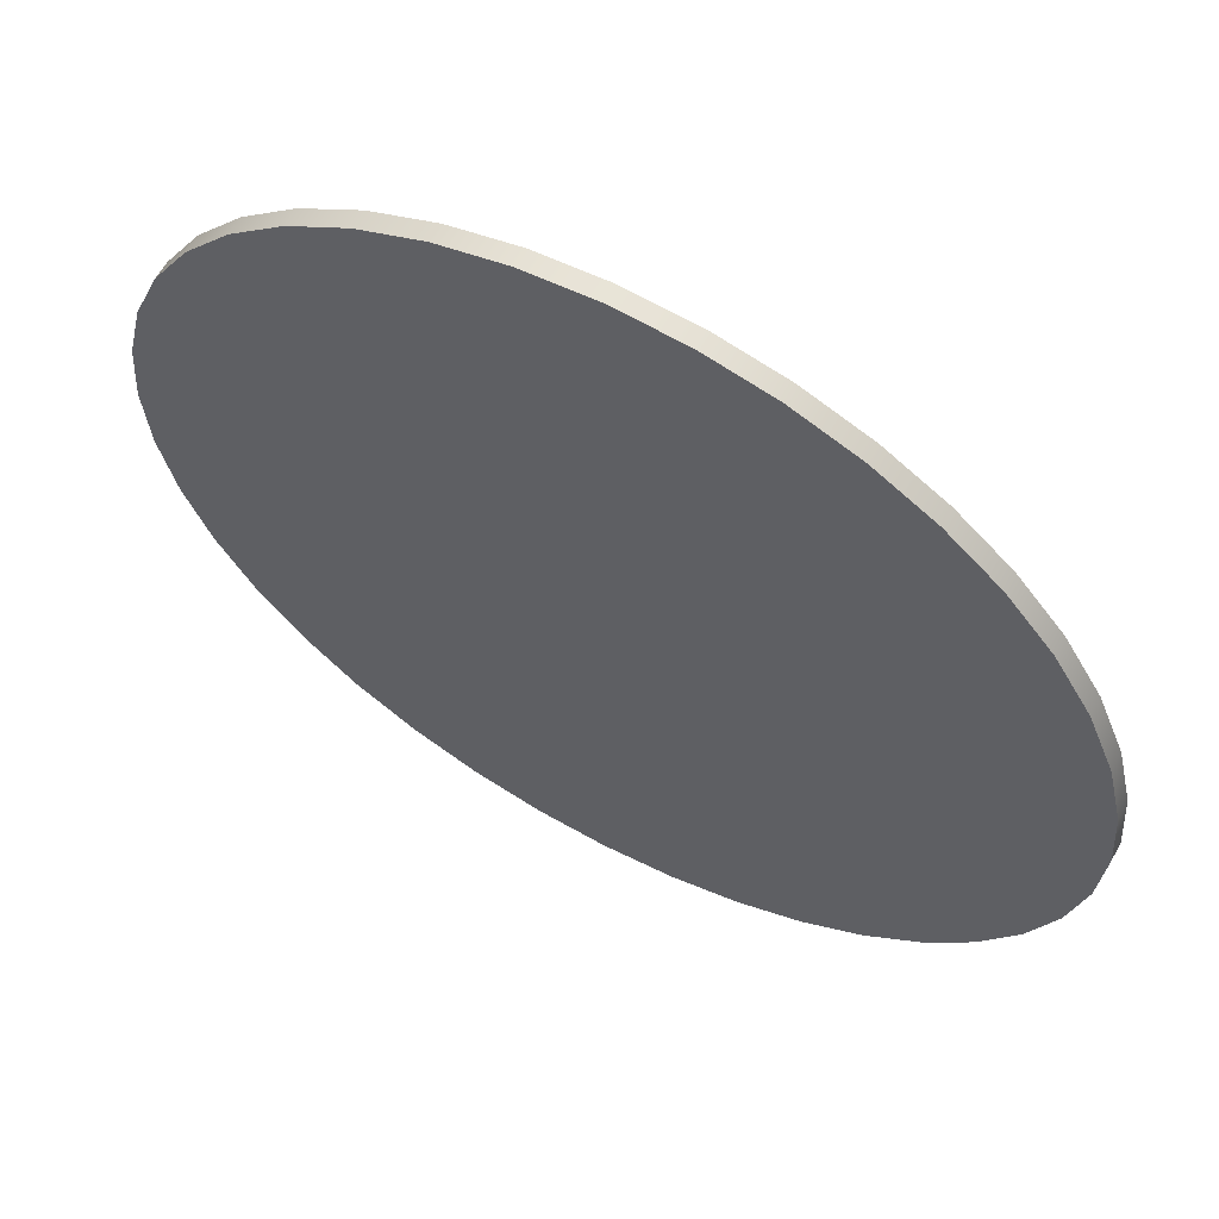
<metadata>
{"format":"obj","ext":"obj","renderer":"f3d","projection":"perspective","resolution":1024,"background":"white","views":[{"elev":61.3,"azim":-151.4,"up":"+Z"}]}
</metadata>
<code>
g default
v 0.9877 0.25 -0.1564
v 0.9511 0.25 -0.309
v 0.891 0.25 -0.454
v 0.809 0.25 -0.5878
v 0.7071 0.25 -0.7071
v 0.5878 0.25 -0.809
v 0.454 0.25 -0.891
v 0.309 0.25 -0.9511
v 0.1564 0.25 -0.9877
v 0 0.25 -1
v -0.1564 0.25 -0.9877
v -0.309 0.25 -0.9511
v -0.454 0.25 -0.891
v -0.5878 0.25 -0.809
v -0.7071 0.25 -0.7071
v -0.809 0.25 -0.5878
v -0.891 0.25 -0.454
v -0.9511 0.25 -0.309
v -0.9877 0.25 -0.1564
v -1 0.25 -0
v -0.9877 0.25 0.1564
v -0.9511 0.25 0.309
v -0.891 0.25 0.454
v -0.809 0.25 0.5878
v -0.7071 0.25 0.7071
v -0.5878 0.25 0.809
v -0.454 0.25 0.891
v -0.309 0.25 0.9511
v -0.1564 0.25 0.9877
v -0 0.25 1
v 0.1564 0.25 0.9877
v 0.309 0.25 0.9511
v 0.454 0.25 0.891
v 0.5878 0.25 0.809
v 0.7071 0.25 0.7071
v 0.809 0.25 0.5878
v 0.891 0.25 0.454
v 0.9511 0.25 0.309
v 0.9877 0.25 0.1564
v 1 0.25 0
v 1.975 0.25 -0.3129
v 1.902 0.25 -0.618
v 1.782 0.25 -0.908
v 1.618 0.25 -1.176
v 1.414 0.25 -1.414
v 1.176 0.25 -1.618
v 0.908 0.25 -1.782
v 0.618 0.25 -1.902
v 0.3129 0.25 -1.975
v 0 0.25 -2
v -0.3129 0.25 -1.975
v -0.618 0.25 -1.902
v -0.908 0.25 -1.782
v -1.176 0.25 -1.618
v -1.414 0.25 -1.414
v -1.618 0.25 -1.176
v -1.782 0.25 -0.908
v -1.902 0.25 -0.618
v -1.975 0.25 -0.3129
v -2 0.25 -0
v -1.975 0.25 0.3129
v -1.902 0.25 0.618
v -1.782 0.25 0.908
v -1.618 0.25 1.176
v -1.414 0.25 1.414
v -1.176 0.25 1.618
v -0.908 0.25 1.782
v -0.618 0.25 1.902
v -0.3129 0.25 1.975
v -0 0.25 2
v 0.3129 0.25 1.975
v 0.618 0.25 1.902
v 0.908 0.25 1.782
v 1.176 0.25 1.618
v 1.414 0.25 1.414
v 1.618 0.25 1.176
v 1.782 0.25 0.908
v 1.902 0.25 0.618
v 1.975 0.25 0.3129
v 2 0.25 0
v 2.963 0.25 -0.4693
v 2.853 0.25 -0.9271
v 2.673 0.25 -1.362
v 2.427 0.25 -1.763
v 2.121 0.25 -2.121
v 1.763 0.25 -2.427
v 1.362 0.25 -2.673
v 0.9271 0.25 -2.853
v 0.4693 0.25 -2.963
v 1e-06 0.25 -3
v -0.4693 0.25 -2.963
v -0.9271 0.25 -2.853
v -1.362 0.25 -2.673
v -1.763 0.25 -2.427
v -2.121 0.25 -2.121
v -2.427 0.25 -1.763
v -2.673 0.25 -1.362
v -2.853 0.25 -0.9271
v -2.963 0.25 -0.4693
v -3 0.25 -0
v -2.963 0.25 0.4693
v -2.853 0.25 0.9271
v -2.673 0.25 1.362
v -2.427 0.25 1.763
v -2.121 0.25 2.121
v -1.763 0.25 2.427
v -1.362 0.25 2.673
v -0.9271 0.25 2.853
v -0.4693 0.25 2.963
v -0 0.25 3
v 0.4693 0.25 2.963
v 0.9271 0.25 2.853
v 1.362 0.25 2.673
v 1.763 0.25 2.427
v 2.121 0.25 2.121
v 2.427 0.25 1.763
v 2.673 0.25 1.362
v 2.853 0.25 0.9271
v 2.963 0.25 0.4693
v 3 0.25 0
v 3.951 0.25 -0.6257
v 3.804 0.25 -1.236
v 3.564 0.25 -1.816
v 3.236 0.25 -2.351
v 2.828 0.25 -2.828
v 2.351 0.25 -3.236
v 1.816 0.25 -3.564
v 1.236 0.25 -3.804
v 0.6257 0.25 -3.951
v 1e-06 0.25 -4
v -0.6257 0.25 -3.951
v -1.236 0.25 -3.804
v -1.816 0.25 -3.564
v -2.351 0.25 -3.236
v -2.828 0.25 -2.828
v -3.236 0.25 -2.351
v -3.564 0.25 -1.816
v -3.804 0.25 -1.236
v -3.951 0.25 -0.6257
v -4 0.25 -1e-06
v -3.951 0.25 0.6257
v -3.804 0.25 1.236
v -3.564 0.25 1.816
v -3.236 0.25 2.351
v -2.828 0.25 2.828
v -2.351 0.25 3.236
v -1.816 0.25 3.564
v -1.236 0.25 3.804
v -0.6257 0.25 3.951
v -0 0.25 4
v 0.6257 0.25 3.951
v 1.236 0.25 3.804
v 1.816 0.25 3.564
v 2.351 0.25 3.236
v 2.828 0.25 2.828
v 3.236 0.25 2.351
v 3.564 0.25 1.816
v 3.804 0.25 1.236
v 3.951 0.25 0.6257
v 4 0.25 0
v 4.938 0.25 -0.7822
v 4.755 0.25 -1.545
v 4.455 0.25 -2.27
v 4.045 0.25 -2.939
v 3.536 0.25 -3.536
v 2.939 0.25 -4.045
v 2.27 0.25 -4.455
v 1.545 0.25 -4.755
v 0.7822 0.25 -4.938
v 1e-06 0.25 -5
v -0.7822 0.25 -4.938
v -1.545 0.25 -4.755
v -2.27 0.25 -4.455
v -2.939 0.25 -4.045
v -3.536 0.25 -3.536
v -4.045 0.25 -2.939
v -4.455 0.25 -2.27
v -4.755 0.25 -1.545
v -4.938 0.25 -0.7822
v -5 0.25 -1e-06
v -4.938 0.25 0.7822
v -4.755 0.25 1.545
v -4.455 0.25 2.27
v -4.045 0.25 2.939
v -3.536 0.25 3.536
v -2.939 0.25 4.045
v -2.27 0.25 4.455
v -1.545 0.25 4.755
v -0.7822 0.25 4.938
v -1e-06 0.25 5
v 0.7822 0.25 4.938
v 1.545 0.25 4.755
v 2.27 0.25 4.455
v 2.939 0.25 4.045
v 3.536 0.25 3.536
v 4.045 0.25 2.939
v 4.455 0.25 2.27
v 4.755 0.25 1.545
v 4.938 0.25 0.7822
v 5 0.25 0
v 4.938 0.35 -0.7822
v 4.755 0.35 -1.545
v 4.455 0.35 -2.27
v 4.045 0.35 -2.939
v 3.536 0.35 -3.536
v 2.939 0.35 -4.045
v 2.27 0.35 -4.455
v 1.545 0.35 -4.755
v 0.7822 0.35 -4.938
v 1e-06 0.35 -5
v -0.7822 0.35 -4.938
v -1.545 0.35 -4.755
v -2.27 0.35 -4.455
v -2.939 0.35 -4.045
v -3.536 0.35 -3.536
v -4.045 0.35 -2.939
v -4.455 0.35 -2.27
v -4.755 0.35 -1.545
v -4.938 0.35 -0.7822
v -5 0.35 -1e-06
v -4.938 0.35 0.7822
v -4.755 0.35 1.545
v -4.455 0.35 2.27
v -4.045 0.35 2.939
v -3.536 0.35 3.536
v -2.939 0.35 4.045
v -2.27 0.35 4.455
v -1.545 0.35 4.755
v -0.7822 0.35 4.938
v -1e-06 0.35 5
v 0.7822 0.35 4.938
v 1.545 0.35 4.755
v 2.27 0.35 4.455
v 2.939 0.35 4.045
v 3.536 0.35 3.536
v 4.045 0.35 2.939
v 4.455 0.35 2.27
v 4.755 0.35 1.545
v 4.938 0.35 0.7822
v 5 0.35 0
v 4.938 0.45 -0.7822
v 4.755 0.45 -1.545
v 4.455 0.45 -2.27
v 4.045 0.45 -2.939
v 3.536 0.45 -3.536
v 2.939 0.45 -4.045
v 2.27 0.45 -4.455
v 1.545 0.45 -4.755
v 0.7822 0.45 -4.938
v 1e-06 0.45 -5
v -0.7822 0.45 -4.938
v -1.545 0.45 -4.755
v -2.27 0.45 -4.455
v -2.939 0.45 -4.045
v -3.536 0.45 -3.536
v -4.045 0.45 -2.939
v -4.455 0.45 -2.27
v -4.755 0.45 -1.545
v -4.938 0.45 -0.7822
v -5 0.45 -1e-06
v -4.938 0.45 0.7822
v -4.755 0.45 1.545
v -4.455 0.45 2.27
v -4.045 0.45 2.939
v -3.536 0.45 3.536
v -2.939 0.45 4.045
v -2.27 0.45 4.455
v -1.545 0.45 4.755
v -0.7822 0.45 4.938
v -1e-06 0.45 5
v 0.7822 0.45 4.938
v 1.545 0.45 4.755
v 2.27 0.45 4.455
v 2.939 0.45 4.045
v 3.536 0.45 3.536
v 4.045 0.45 2.939
v 4.455 0.45 2.27
v 4.755 0.45 1.545
v 4.938 0.45 0.7822
v 5 0.45 0
v 3.951 0.45 -0.6257
v 3.804 0.45 -1.236
v 3.564 0.45 -1.816
v 3.236 0.45 -2.351
v 2.828 0.45 -2.828
v 2.351 0.45 -3.236
v 1.816 0.45 -3.564
v 1.236 0.45 -3.804
v 0.6257 0.45 -3.951
v 1e-06 0.45 -4
v -0.6257 0.45 -3.951
v -1.236 0.45 -3.804
v -1.816 0.45 -3.564
v -2.351 0.45 -3.236
v -2.828 0.45 -2.828
v -3.236 0.45 -2.351
v -3.564 0.45 -1.816
v -3.804 0.45 -1.236
v -3.951 0.45 -0.6257
v -4 0.45 -1e-06
v -3.951 0.45 0.6257
v -3.804 0.45 1.236
v -3.564 0.45 1.816
v -3.236 0.45 2.351
v -2.828 0.45 2.828
v -2.351 0.45 3.236
v -1.816 0.45 3.564
v -1.236 0.45 3.804
v -0.6257 0.45 3.951
v -0 0.45 4
v 0.6257 0.45 3.951
v 1.236 0.45 3.804
v 1.816 0.45 3.564
v 2.351 0.45 3.236
v 2.828 0.45 2.828
v 3.236 0.45 2.351
v 3.564 0.45 1.816
v 3.804 0.45 1.236
v 3.951 0.45 0.6257
v 4 0.45 0
v 2.963 0.45 -0.4693
v 2.853 0.45 -0.9271
v 2.673 0.45 -1.362
v 2.427 0.45 -1.763
v 2.121 0.45 -2.121
v 1.763 0.45 -2.427
v 1.362 0.45 -2.673
v 0.9271 0.45 -2.853
v 0.4693 0.45 -2.963
v 1e-06 0.45 -3
v -0.4693 0.45 -2.963
v -0.9271 0.45 -2.853
v -1.362 0.45 -2.673
v -1.763 0.45 -2.427
v -2.121 0.45 -2.121
v -2.427 0.45 -1.763
v -2.673 0.45 -1.362
v -2.853 0.45 -0.9271
v -2.963 0.45 -0.4693
v -3 0.45 -0
v -2.963 0.45 0.4693
v -2.853 0.45 0.9271
v -2.673 0.45 1.362
v -2.427 0.45 1.763
v -2.121 0.45 2.121
v -1.763 0.45 2.427
v -1.362 0.45 2.673
v -0.9271 0.45 2.853
v -0.4693 0.45 2.963
v -0 0.45 3
v 0.4693 0.45 2.963
v 0.9271 0.45 2.853
v 1.362 0.45 2.673
v 1.763 0.45 2.427
v 2.121 0.45 2.121
v 2.427 0.45 1.763
v 2.673 0.45 1.362
v 2.853 0.45 0.9271
v 2.963 0.45 0.4693
v 3 0.45 0
v 1.975 0.45 -0.3129
v 1.902 0.45 -0.618
v 1.782 0.45 -0.908
v 1.618 0.45 -1.176
v 1.414 0.45 -1.414
v 1.176 0.45 -1.618
v 0.908 0.45 -1.782
v 0.618 0.45 -1.902
v 0.3129 0.45 -1.975
v 0 0.45 -2
v -0.3129 0.45 -1.975
v -0.618 0.45 -1.902
v -0.908 0.45 -1.782
v -1.176 0.45 -1.618
v -1.414 0.45 -1.414
v -1.618 0.45 -1.176
v -1.782 0.45 -0.908
v -1.902 0.45 -0.618
v -1.975 0.45 -0.3129
v -2 0.45 -0
v -1.975 0.45 0.3129
v -1.902 0.45 0.618
v -1.782 0.45 0.908
v -1.618 0.45 1.176
v -1.414 0.45 1.414
v -1.176 0.45 1.618
v -0.908 0.45 1.782
v -0.618 0.45 1.902
v -0.3129 0.45 1.975
v -0 0.45 2
v 0.3129 0.45 1.975
v 0.618 0.45 1.902
v 0.908 0.45 1.782
v 1.176 0.45 1.618
v 1.414 0.45 1.414
v 1.618 0.45 1.176
v 1.782 0.45 0.908
v 1.902 0.45 0.618
v 1.975 0.45 0.3129
v 2 0.45 0
v 0.9877 0.45 -0.1564
v 0.9511 0.45 -0.309
v 0.891 0.45 -0.454
v 0.809 0.45 -0.5878
v 0.7071 0.45 -0.7071
v 0.5878 0.45 -0.809
v 0.454 0.45 -0.891
v 0.309 0.45 -0.9511
v 0.1564 0.45 -0.9877
v 0 0.45 -1
v -0.1564 0.45 -0.9877
v -0.309 0.45 -0.9511
v -0.454 0.45 -0.891
v -0.5878 0.45 -0.809
v -0.7071 0.45 -0.7071
v -0.809 0.45 -0.5878
v -0.891 0.45 -0.454
v -0.9511 0.45 -0.309
v -0.9877 0.45 -0.1564
v -1 0.45 -0
v -0.9877 0.45 0.1564
v -0.9511 0.45 0.309
v -0.891 0.45 0.454
v -0.809 0.45 0.5878
v -0.7071 0.45 0.7071
v -0.5878 0.45 0.809
v -0.454 0.45 0.891
v -0.309 0.45 0.9511
v -0.1564 0.45 0.9877
v -0 0.45 1
v 0.1564 0.45 0.9877
v 0.309 0.45 0.9511
v 0.454 0.45 0.891
v 0.5878 0.45 0.809
v 0.7071 0.45 0.7071
v 0.809 0.45 0.5878
v 0.891 0.45 0.454
v 0.9511 0.45 0.309
v 0.9877 0.45 0.1564
v 1 0.45 0
v 0 0.25 0
v 0 0.45 0
g pCylinder6
f 1 2 41
f 41 2 42
f 2 3 42
f 42 3 43
f 3 4 43
f 43 4 44
f 4 5 44
f 44 5 45
f 5 6 45
f 45 6 46
f 6 7 46
f 46 7 47
f 7 8 47
f 47 8 48
f 8 9 48
f 48 9 49
f 9 10 49
f 49 10 50
f 10 11 50
f 50 11 51
f 11 12 51
f 51 12 52
f 12 13 52
f 52 13 53
f 13 14 53
f 53 14 54
f 14 15 54
f 54 15 55
f 15 16 55
f 55 16 56
f 16 17 56
f 56 17 57
f 17 18 57
f 57 18 58
f 18 19 58
f 58 19 59
f 19 20 59
f 59 20 60
f 20 21 60
f 60 21 61
f 21 22 61
f 61 22 62
f 22 23 62
f 62 23 63
f 23 24 63
f 63 24 64
f 24 25 64
f 64 25 65
f 25 26 65
f 65 26 66
f 26 27 66
f 66 27 67
f 27 28 67
f 67 28 68
f 28 29 68
f 68 29 69
f 29 30 69
f 69 30 70
f 30 31 70
f 70 31 71
f 31 32 71
f 71 32 72
f 32 33 72
f 72 33 73
f 33 34 73
f 73 34 74
f 34 35 74
f 74 35 75
f 35 36 75
f 75 36 76
f 36 37 76
f 76 37 77
f 37 38 77
f 77 38 78
f 38 39 78
f 78 39 79
f 39 40 79
f 79 40 80
f 40 1 80
f 80 1 41
f 41 42 81
f 81 42 82
f 42 43 82
f 82 43 83
f 43 44 83
f 83 44 84
f 44 45 84
f 84 45 85
f 45 46 85
f 85 46 86
f 46 47 86
f 86 47 87
f 47 48 87
f 87 48 88
f 48 49 88
f 88 49 89
f 49 50 89
f 89 50 90
f 50 51 90
f 90 51 91
f 51 52 91
f 91 52 92
f 52 53 92
f 92 53 93
f 53 54 93
f 93 54 94
f 54 55 94
f 94 55 95
f 55 56 95
f 95 56 96
f 56 57 96
f 96 57 97
f 57 58 97
f 97 58 98
f 58 59 98
f 98 59 99
f 59 60 99
f 99 60 100
f 60 61 100
f 100 61 101
f 61 62 101
f 101 62 102
f 62 63 102
f 102 63 103
f 63 64 103
f 103 64 104
f 64 65 104
f 104 65 105
f 65 66 105
f 105 66 106
f 66 67 106
f 106 67 107
f 67 68 107
f 107 68 108
f 68 69 108
f 108 69 109
f 69 70 109
f 109 70 110
f 70 71 110
f 110 71 111
f 71 72 111
f 111 72 112
f 72 73 112
f 112 73 113
f 73 74 113
f 113 74 114
f 74 75 114
f 114 75 115
f 75 76 115
f 115 76 116
f 76 77 116
f 116 77 117
f 77 78 117
f 117 78 118
f 78 79 118
f 118 79 119
f 79 80 119
f 119 80 120
f 80 41 120
f 120 41 81
f 81 82 121
f 121 82 122
f 82 83 122
f 122 83 123
f 83 84 123
f 123 84 124
f 84 85 124
f 124 85 125
f 85 86 125
f 125 86 126
f 86 87 126
f 126 87 127
f 87 88 127
f 127 88 128
f 88 89 128
f 128 89 129
f 89 90 129
f 129 90 130
f 90 91 130
f 130 91 131
f 91 92 131
f 131 92 132
f 92 93 132
f 132 93 133
f 93 94 133
f 133 94 134
f 94 95 134
f 134 95 135
f 95 96 135
f 135 96 136
f 96 97 136
f 136 97 137
f 97 98 137
f 137 98 138
f 98 99 138
f 138 99 139
f 99 100 139
f 139 100 140
f 100 101 140
f 140 101 141
f 101 102 141
f 141 102 142
f 102 103 142
f 142 103 143
f 103 104 143
f 143 104 144
f 104 105 144
f 144 105 145
f 105 106 145
f 145 106 146
f 106 107 146
f 146 107 147
f 107 108 147
f 147 108 148
f 108 109 148
f 148 109 149
f 109 110 149
f 149 110 150
f 110 111 150
f 150 111 151
f 111 112 151
f 151 112 152
f 112 113 152
f 152 113 153
f 113 114 153
f 153 114 154
f 114 115 154
f 154 115 155
f 115 116 155
f 155 116 156
f 116 117 156
f 156 117 157
f 117 118 157
f 157 118 158
f 118 119 158
f 158 119 159
f 119 120 159
f 159 120 160
f 120 81 160
f 160 81 121
f 121 122 161
f 161 122 162
f 122 123 162
f 162 123 163
f 123 124 163
f 163 124 164
f 124 125 164
f 164 125 165
f 125 126 165
f 165 126 166
f 126 127 166
f 166 127 167
f 127 128 167
f 167 128 168
f 128 129 168
f 168 129 169
f 129 130 169
f 169 130 170
f 130 131 170
f 170 131 171
f 131 132 171
f 171 132 172
f 132 133 172
f 172 133 173
f 133 134 173
f 173 134 174
f 134 135 174
f 174 135 175
f 135 136 175
f 175 136 176
f 136 137 176
f 176 137 177
f 137 138 177
f 177 138 178
f 138 139 178
f 178 139 179
f 139 140 179
f 179 140 180
f 140 141 180
f 180 141 181
f 141 142 181
f 181 142 182
f 142 143 182
f 182 143 183
f 143 144 183
f 183 144 184
f 144 145 184
f 184 145 185
f 145 146 185
f 185 146 186
f 146 147 186
f 186 147 187
f 147 148 187
f 187 148 188
f 148 149 188
f 188 149 189
f 149 150 189
f 189 150 190
f 150 151 190
f 190 151 191
f 151 152 191
f 191 152 192
f 152 153 192
f 192 153 193
f 153 154 193
f 193 154 194
f 154 155 194
f 194 155 195
f 155 156 195
f 195 156 196
f 156 157 196
f 196 157 197
f 157 158 197
f 197 158 198
f 158 159 198
f 198 159 199
f 159 160 199
f 199 160 200
f 160 121 200
f 200 121 161
f 161 162 201
f 201 162 202
f 162 163 202
f 202 163 203
f 163 164 203
f 203 164 204
f 164 165 204
f 204 165 205
f 165 166 205
f 205 166 206
f 166 167 206
f 206 167 207
f 167 168 207
f 207 168 208
f 168 169 208
f 208 169 209
f 169 170 209
f 209 170 210
f 170 171 210
f 210 171 211
f 171 172 211
f 211 172 212
f 172 173 212
f 212 173 213
f 173 174 213
f 213 174 214
f 174 175 214
f 214 175 215
f 175 176 215
f 215 176 216
f 176 177 216
f 216 177 217
f 177 178 217
f 217 178 218
f 178 179 218
f 218 179 219
f 179 180 219
f 219 180 220
f 180 181 220
f 220 181 221
f 181 182 221
f 221 182 222
f 182 183 222
f 222 183 223
f 183 184 223
f 223 184 224
f 184 185 224
f 224 185 225
f 185 186 225
f 225 186 226
f 186 187 226
f 226 187 227
f 187 188 227
f 227 188 228
f 188 189 228
f 228 189 229
f 189 190 229
f 229 190 230
f 190 191 230
f 230 191 231
f 191 192 231
f 231 192 232
f 192 193 232
f 232 193 233
f 193 194 233
f 233 194 234
f 194 195 234
f 234 195 235
f 195 196 235
f 235 196 236
f 196 197 236
f 236 197 237
f 197 198 237
f 237 198 238
f 198 199 238
f 238 199 239
f 199 200 239
f 239 200 240
f 200 161 240
f 240 161 201
f 201 202 241
f 241 202 242
f 202 203 242
f 242 203 243
f 203 204 243
f 243 204 244
f 204 205 244
f 244 205 245
f 205 206 245
f 245 206 246
f 206 207 246
f 246 207 247
f 207 208 247
f 247 208 248
f 208 209 248
f 248 209 249
f 209 210 249
f 249 210 250
f 210 211 250
f 250 211 251
f 211 212 251
f 251 212 252
f 212 213 252
f 252 213 253
f 213 214 253
f 253 214 254
f 214 215 254
f 254 215 255
f 215 216 255
f 255 216 256
f 216 217 256
f 256 217 257
f 217 218 257
f 257 218 258
f 218 219 258
f 258 219 259
f 219 220 259
f 259 220 260
f 220 221 260
f 260 221 261
f 221 222 261
f 261 222 262
f 222 223 262
f 262 223 263
f 223 224 263
f 263 224 264
f 224 225 264
f 264 225 265
f 225 226 265
f 265 226 266
f 226 227 266
f 266 227 267
f 227 228 267
f 267 228 268
f 228 229 268
f 268 229 269
f 229 230 269
f 269 230 270
f 230 231 270
f 270 231 271
f 231 232 271
f 271 232 272
f 232 233 272
f 272 233 273
f 233 234 273
f 273 234 274
f 234 235 274
f 274 235 275
f 235 236 275
f 275 236 276
f 236 237 276
f 276 237 277
f 237 238 277
f 277 238 278
f 238 239 278
f 278 239 279
f 239 240 279
f 279 240 280
f 240 201 280
f 280 201 241
f 241 242 281
f 281 242 282
f 242 243 282
f 282 243 283
f 243 244 283
f 283 244 284
f 244 245 284
f 284 245 285
f 245 246 285
f 285 246 286
f 246 247 286
f 286 247 287
f 247 248 287
f 287 248 288
f 248 249 288
f 288 249 289
f 249 250 289
f 289 250 290
f 250 251 290
f 290 251 291
f 251 252 291
f 291 252 292
f 252 253 292
f 292 253 293
f 253 254 293
f 293 254 294
f 254 255 294
f 294 255 295
f 255 256 295
f 295 256 296
f 256 257 296
f 296 257 297
f 257 258 297
f 297 258 298
f 258 259 298
f 298 259 299
f 259 260 299
f 299 260 300
f 260 261 300
f 300 261 301
f 261 262 301
f 301 262 302
f 262 263 302
f 302 263 303
f 263 264 303
f 303 264 304
f 264 265 304
f 304 265 305
f 265 266 305
f 305 266 306
f 266 267 306
f 306 267 307
f 267 268 307
f 307 268 308
f 268 269 308
f 308 269 309
f 269 270 309
f 309 270 310
f 270 271 310
f 310 271 311
f 271 272 311
f 311 272 312
f 272 273 312
f 312 273 313
f 273 274 313
f 313 274 314
f 274 275 314
f 314 275 315
f 275 276 315
f 315 276 316
f 276 277 316
f 316 277 317
f 277 278 317
f 317 278 318
f 278 279 318
f 318 279 319
f 279 280 319
f 319 280 320
f 280 241 320
f 320 241 281
f 281 282 321
f 321 282 322
f 282 283 322
f 322 283 323
f 283 284 323
f 323 284 324
f 284 285 324
f 324 285 325
f 285 286 325
f 325 286 326
f 286 287 326
f 326 287 327
f 287 288 327
f 327 288 328
f 288 289 328
f 328 289 329
f 289 290 329
f 329 290 330
f 290 291 330
f 330 291 331
f 291 292 331
f 331 292 332
f 292 293 332
f 332 293 333
f 293 294 333
f 333 294 334
f 294 295 334
f 334 295 335
f 295 296 335
f 335 296 336
f 296 297 336
f 336 297 337
f 297 298 337
f 337 298 338
f 298 299 338
f 338 299 339
f 299 300 339
f 339 300 340
f 300 301 340
f 340 301 341
f 301 302 341
f 341 302 342
f 302 303 342
f 342 303 343
f 303 304 343
f 343 304 344
f 304 305 344
f 344 305 345
f 305 306 345
f 345 306 346
f 306 307 346
f 346 307 347
f 307 308 347
f 347 308 348
f 308 309 348
f 348 309 349
f 309 310 349
f 349 310 350
f 310 311 350
f 350 311 351
f 311 312 351
f 351 312 352
f 312 313 352
f 352 313 353
f 313 314 353
f 353 314 354
f 314 315 354
f 354 315 355
f 315 316 355
f 355 316 356
f 316 317 356
f 356 317 357
f 317 318 357
f 357 318 358
f 318 319 358
f 358 319 359
f 319 320 359
f 359 320 360
f 320 281 360
f 360 281 321
f 321 322 361
f 361 322 362
f 322 323 362
f 362 323 363
f 323 324 363
f 363 324 364
f 324 325 364
f 364 325 365
f 325 326 365
f 365 326 366
f 326 327 366
f 366 327 367
f 327 328 367
f 367 328 368
f 328 329 368
f 368 329 369
f 329 330 369
f 369 330 370
f 330 331 370
f 370 331 371
f 331 332 371
f 371 332 372
f 332 333 372
f 372 333 373
f 333 334 373
f 373 334 374
f 334 335 374
f 374 335 375
f 335 336 375
f 375 336 376
f 336 337 376
f 376 337 377
f 337 338 377
f 377 338 378
f 338 339 378
f 378 339 379
f 339 340 379
f 379 340 380
f 340 341 380
f 380 341 381
f 341 342 381
f 381 342 382
f 342 343 382
f 382 343 383
f 343 344 383
f 383 344 384
f 344 345 384
f 384 345 385
f 345 346 385
f 385 346 386
f 346 347 386
f 386 347 387
f 347 348 387
f 387 348 388
f 348 349 388
f 388 349 389
f 349 350 389
f 389 350 390
f 350 351 390
f 390 351 391
f 351 352 391
f 391 352 392
f 352 353 392
f 392 353 393
f 353 354 393
f 393 354 394
f 354 355 394
f 394 355 395
f 355 356 395
f 395 356 396
f 356 357 396
f 396 357 397
f 357 358 397
f 397 358 398
f 358 359 398
f 398 359 399
f 359 360 399
f 399 360 400
f 360 321 400
f 400 321 361
f 361 362 401
f 401 362 402
f 362 363 402
f 402 363 403
f 363 364 403
f 403 364 404
f 364 365 404
f 404 365 405
f 365 366 405
f 405 366 406
f 366 367 406
f 406 367 407
f 367 368 407
f 407 368 408
f 368 369 408
f 408 369 409
f 369 370 409
f 409 370 410
f 370 371 410
f 410 371 411
f 371 372 411
f 411 372 412
f 372 373 412
f 412 373 413
f 373 374 413
f 413 374 414
f 374 375 414
f 414 375 415
f 375 376 415
f 415 376 416
f 376 377 416
f 416 377 417
f 377 378 417
f 417 378 418
f 378 379 418
f 418 379 419
f 379 380 419
f 419 380 420
f 380 381 420
f 420 381 421
f 381 382 421
f 421 382 422
f 382 383 422
f 422 383 423
f 383 384 423
f 423 384 424
f 384 385 424
f 424 385 425
f 385 386 425
f 425 386 426
f 386 387 426
f 426 387 427
f 387 388 427
f 427 388 428
f 388 389 428
f 428 389 429
f 389 390 429
f 429 390 430
f 390 391 430
f 430 391 431
f 391 392 431
f 431 392 432
f 392 393 432
f 432 393 433
f 393 394 433
f 433 394 434
f 394 395 434
f 434 395 435
f 395 396 435
f 435 396 436
f 396 397 436
f 436 397 437
f 397 398 437
f 437 398 438
f 398 399 438
f 438 399 439
f 399 400 439
f 439 400 440
f 400 361 440
f 440 361 401
f 2 1 441
f 3 2 441
f 4 3 441
f 5 4 441
f 6 5 441
f 7 6 441
f 8 7 441
f 9 8 441
f 10 9 441
f 11 10 441
f 12 11 441
f 13 12 441
f 14 13 441
f 15 14 441
f 16 15 441
f 17 16 441
f 18 17 441
f 19 18 441
f 20 19 441
f 21 20 441
f 22 21 441
f 23 22 441
f 24 23 441
f 25 24 441
f 26 25 441
f 27 26 441
f 28 27 441
f 29 28 441
f 30 29 441
f 31 30 441
f 32 31 441
f 33 32 441
f 34 33 441
f 35 34 441
f 36 35 441
f 37 36 441
f 38 37 441
f 39 38 441
f 40 39 441
f 1 40 441
f 401 402 442
f 402 403 442
f 403 404 442
f 404 405 442
f 405 406 442
f 406 407 442
f 407 408 442
f 408 409 442
f 409 410 442
f 410 411 442
f 411 412 442
f 412 413 442
f 413 414 442
f 414 415 442
f 415 416 442
f 416 417 442
f 417 418 442
f 418 419 442
f 419 420 442
f 420 421 442
f 421 422 442
f 422 423 442
f 423 424 442
f 424 425 442
f 425 426 442
f 426 427 442
f 427 428 442
f 428 429 442
f 429 430 442
f 430 431 442
f 431 432 442
f 432 433 442
f 433 434 442
f 434 435 442
f 435 436 442
f 436 437 442
f 437 438 442
f 438 439 442
f 439 440 442
f 440 401 442

</code>
